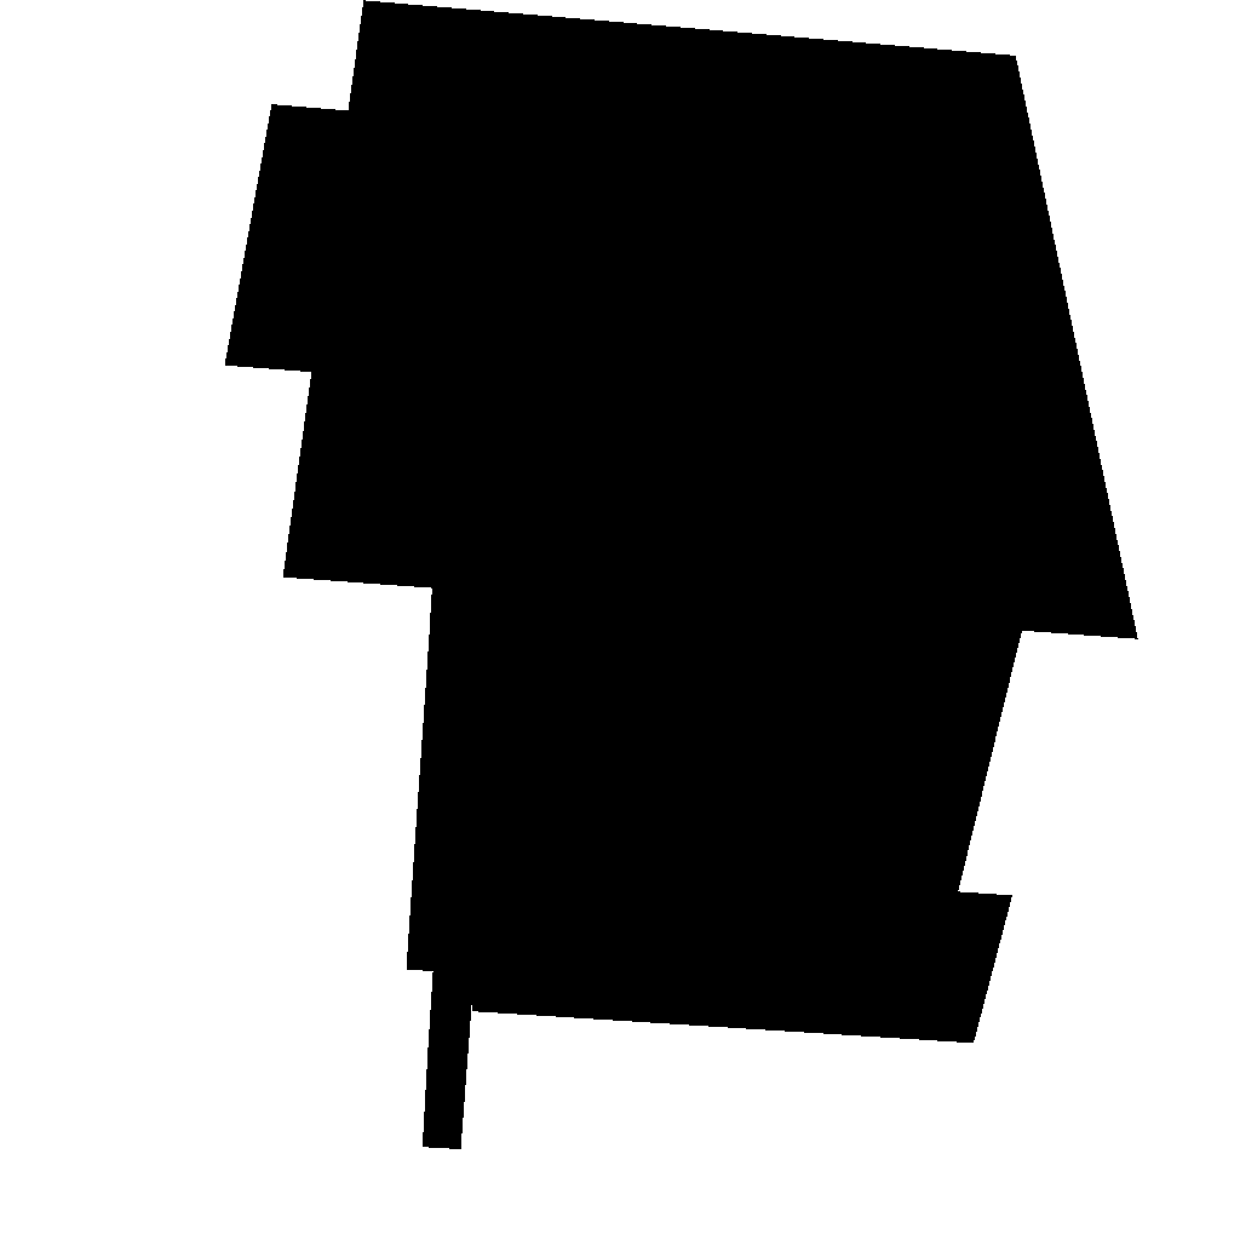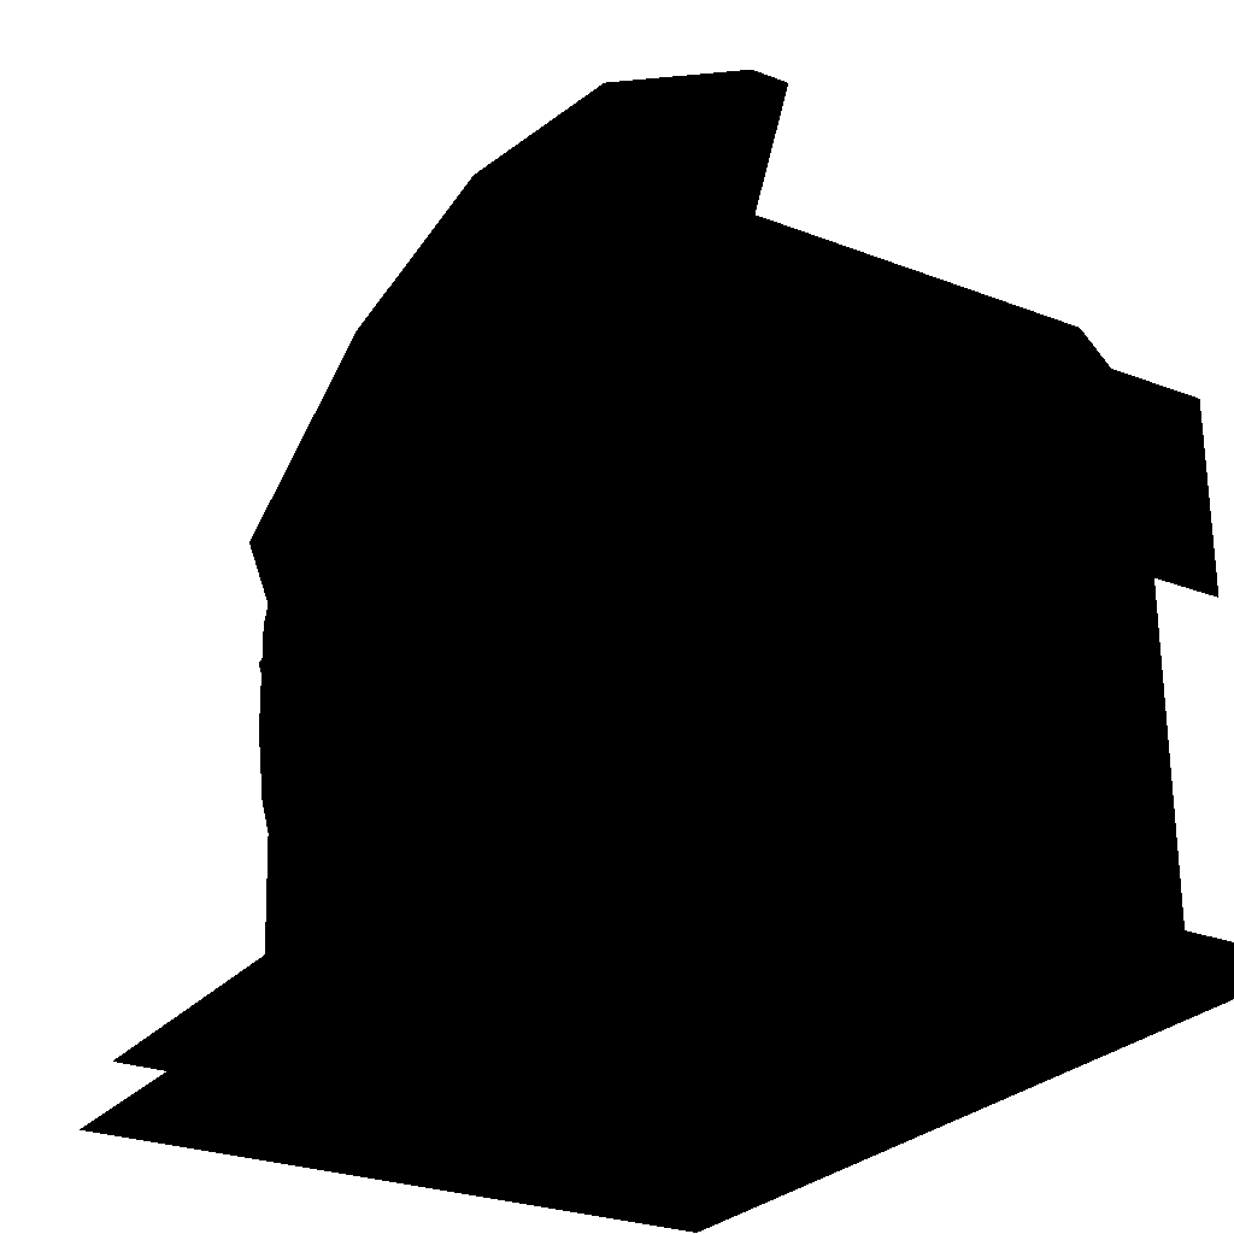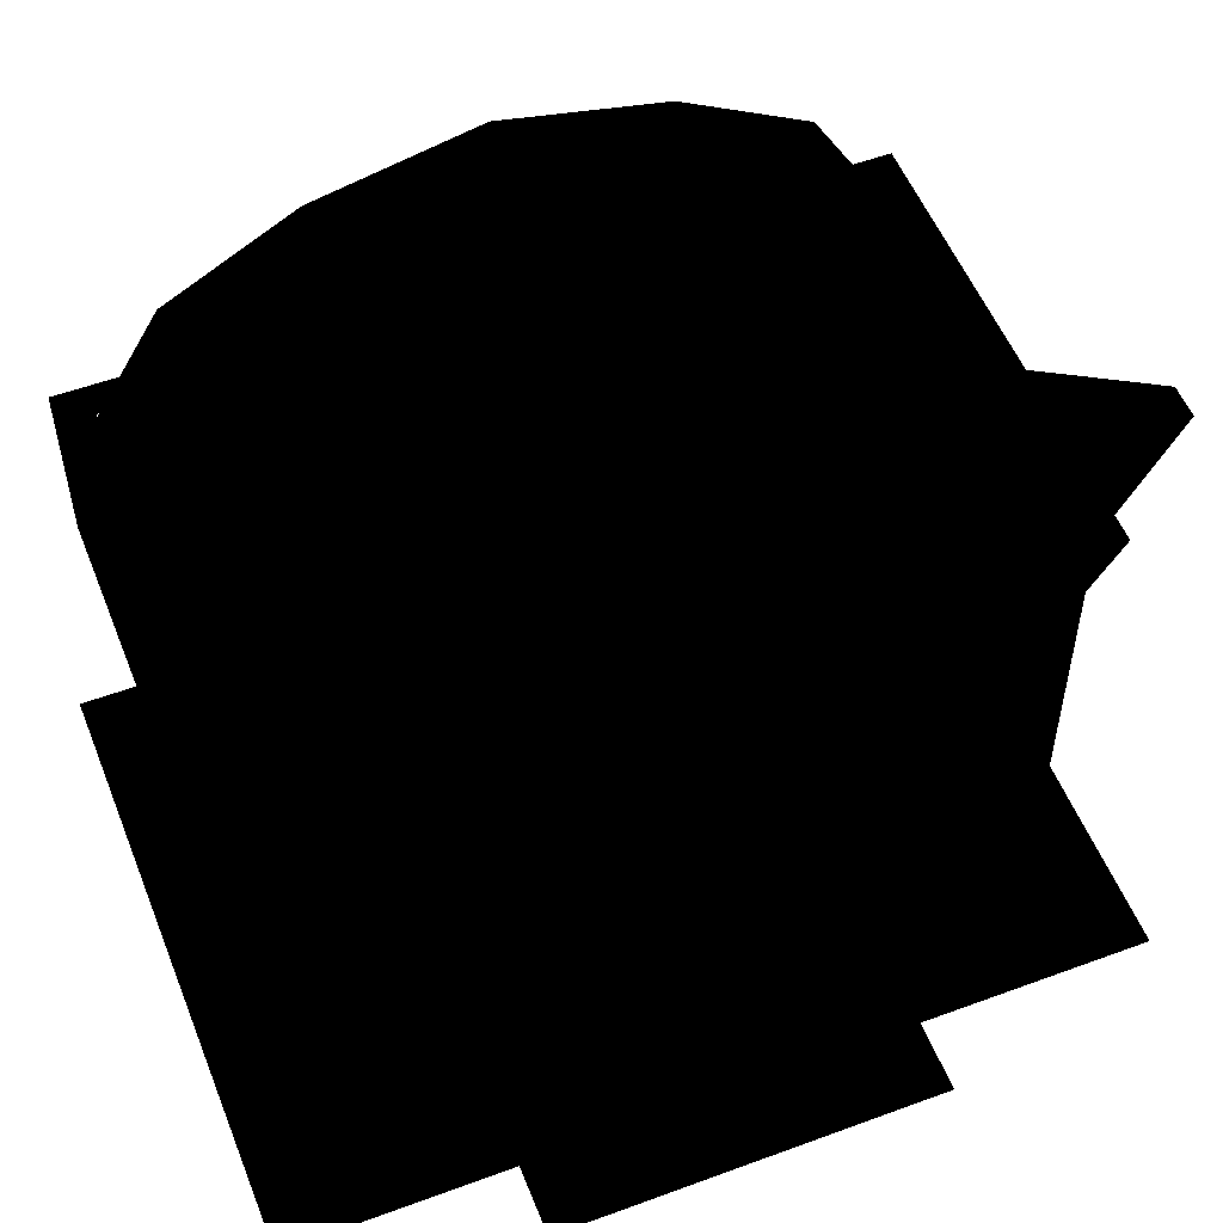
<metadata>
{"format":"obj","ext":"obj","renderer":"f3d","projection":"perspective","resolution":1024,"background":"white","views":[{"elev":-49.5,"azim":-5.4,"up":"+Z"},{"elev":-26.6,"azim":-31.1,"up":"+Y"},{"elev":53.8,"azim":-111.5,"up":"+Y"}]}
</metadata>
<code>
o polygon0
g polygon0
v 2.729 3.962 -3.248
v 0 3.962 -3.248
v 2.729 4.788 -2.748
v 0 4.788 -2.748
v 2.729 5.337 -1.748
v 0 5.337 -1.748
v 2.729 5.613 -0.4983
v 0 5.613 -0.4983
v 2.729 5.337 0.7517
v 0 5.337 0.7517
v 2.729 4.788 1.752
v 0 4.788 1.752
v 2.729 3.962 2.252
v 0 3.962 2.252
v -0.5 1.202 -2.782
v -0.6875 1.202 -2.782
v -0.5 2.182 -2.837
v -0.6875 2.182 -2.837
v -0.5 2.465 -2.965
v -0.6875 2.465 -2.965
v -0.5 2.933 -2.94
v -0.6875 2.933 -2.94
v -0.5 3.032 -3.083
v -0.6875 3.032 -3.083
v -0.5 3.845 -3.104
v -0.6875 3.845 -3.104
v -0.5 1.202 1.218
v -0.6875 1.202 1.218
v -0.5 2.182 1.163
v -0.6875 2.182 1.163
v -0.5 2.465 1.035
v -0.6875 2.465 1.035
v -0.5 2.933 1.06
v -0.6875 2.933 1.06
v -0.5 3.032 0.9175
v -0.6875 3.032 0.9175
v -0.5 3.845 0.8962
v -0.6875 3.845 0.8962
v -0.25 3.962 -0.5
v 0 3.962 -0.5
v -0.25 3.962 -3.5
v 0 3.962 -3.25
v 3 3.962 -3.5
v 2.75 3.962 -3.25
v 3 3.962 2.5
v 2.75 3.962 2.25
v -0.25 3.962 2.5
v 0 3.962 2.25
v -0.25 3.962 -0.5
v 0 3.962 -0.5
v -0.5 3.845 -3.104
v -0.6875 3.845 -3.104
v -0.5 4.207 -2.954
v -0.6875 4.207 -2.954
v -0.5 4.051 -2.542
v -0.6875 4.051 -2.542
v -0.5 4.226 -2.178
v -0.6875 4.226 -2.178
v -0.5 3.937 -1.896
v -0.6875 3.937 -1.896
v -0.8125 1.125 -1.375
v -0.8125 0.25 -1.375
v -1.062 1.125 -1
v -1.062 0.25 -1
v -1.156 1.125 -0.5
v -1.156 0.25 -0.5
v -1.062 1.125 0
v -1.062 0.25 0
v -0.8125 1.125 0.375
v -0.8125 0.25 0.375
v -0.6875 1.173 -2.18
v -0.5 1.173 -2.18
v -0.6875 2.146 -2.189
v -0.5 2.146 -2.189
v -0.6875 2.409 -1.915
v -0.5 2.409 -1.915
v -0.6875 2.961 -1.91
v -0.5 2.961 -1.91
v -0.6875 3.937 -1.896
v -0.5 3.937 -1.896
v -0.5 1.095 -1.979
v -0.6875 1.095 -1.979
v -0.5 0.4836 -2.005
v -0.6875 0.4836 -2.005
v -0.5 0.2739 -2.27
v -0.6875 0.2739 -2.27
v -0.5 0.3618 -2.868
v -0.6875 0.3618 -2.868
v -0.5 1.096 -3.05
v -0.6875 1.096 -3.05
v -0.6875 1.173 1.82
v -0.5 1.173 1.82
v -0.6875 2.146 1.811
v -0.5 2.146 1.811
v -0.6875 2.409 2.085
v -0.5 2.409 2.085
v -0.6875 2.961 2.09
v -0.5 2.961 2.09
v -0.6875 3.937 2.104
v -0.5 3.937 2.104
v -0.5 1.095 2.021
v -0.6875 1.095 2.021
v -0.5 0.4836 1.995
v -0.6875 0.4836 1.995
v -0.5 0.2739 1.73
v -0.6875 0.2739 1.73
v -0.5 0.3618 1.132
v -0.6875 0.3618 1.132
v -0.5 1.096 0.95
v -0.6875 1.096 0.95
v -0.5 3.845 0.8962
v -0.6875 3.845 0.8962
v -0.5 4.207 1.046
v -0.6875 4.207 1.046
v -0.5 4.051 1.458
v -0.6875 4.051 1.458
v -0.5 4.226 1.822
v -0.6875 4.226 1.822
v -0.5 3.937 2.104
v -0.6875 3.937 2.104
v -0.5 4.227 1.773
v -0.5 4.07 2.047
v -0.5 4.511 1.933
v -0.5 4.822 2.52
v -0.5 4.973 1.113
v -0.5 5.625 1.088
v -0.5 4.621 0.9614
v -0.5 4.653 0.8005
v -0.5 3.481 0.5
v -0.5 4.653 0.8005
v -0.5 3.55 0
v -0.5 4.811 0
v -0.5 3.55 -1
v -0.5 4.811 -1
v -0.5 3.481 -1.5
v -0.5 4.653 -1.801
v -0.5 2.375 -1.75
v -0.5 2.125 -1.5
v -0.5 2.375 -0.5
v -0.5 2.125 -0.5
v -0.5 2.375 0.75
v -0.5 2.125 0.499
v -0.25 0.25 2.5
v -0.25 3.962 2.5
v -0.25 0.25 -0.5
v -0.25 3.962 -0.5
v -0.25 0.25 -3.5
v -0.25 3.962 -3.5
v -0.5 4.811 -1
v -0.5 5.475 -1
v -0.5 4.653 -1.801
v -0.5 5.625 -2.088
v -0.5 4.621 -1.961
v -0.5 4.973 -2.113
v -0.5 4.973 -2.113
v -0.5 5.625 -2.088
v -0.5 4.506 -2.943
v -0.5 4.822 -3.52
v -0.5 4.222 -2.782
v -0.5 4.07 -3.047
v -0.5 1.125 0.499
v -0.5 2.125 0.499
v -0.5 1.125 -0.5
v -0.5 2.125 -0.5
v -0.5 1.125 -1.5
v -0.5 2.125 -1.5
v -0.6875 4.207 -2.954
v -0.6875 3.845 -3.104
v -0.6875 4.051 -2.542
v -0.6875 2.182 -2.837
v -0.6875 2.689 -2.544
v -0.6875 2.146 -2.189
v -0.6875 3.937 -1.896
v -0.6875 2.961 -1.91
v -0.6875 4.207 1.046
v -0.6875 3.845 0.8962
v -0.6875 4.051 1.458
v -0.6875 2.182 1.163
v -0.6875 2.689 1.456
v -0.6875 2.146 1.811
v -0.6875 3.937 2.104
v -0.6875 2.961 2.09
v -0.5 1.125 -1.5
v -0.8125 1.125 -1.375
v -0.5 1.125 -0.5
v -1.062 1.125 -1
v -1.156 1.125 -0.5
v -0.5 3.481 0.5
v -0.5 3.55 0
v -0.5 2.375 -0.5
v -0.5 3.55 -1
v -0.5 3.481 -1.5
v -1.156 1.125 -0.5
v -1.062 1.125 0
v -0.5 1.125 -0.5
v -0.8125 1.125 0.375
v -0.5 1.125 0.5
v -0.5 5.625 -2.088
v -0.5 5.475 -1
v -0.5 5.901 -0.5
v -0.5 5.475 0
v -0.5 5.625 1.088
v -2 0.125 1
v -0.25 0.125 -0.5
v -2 0.125 -2
v -0.25 0.125 -2
v 0 5.337 -1.748
v 0 3.962 -0.4983
v 0 5.613 -0.4983
v 0 5.337 0.7517
v -0.6875 0.2739 -2.27
v -0.6875 1.173 -2.18
v -0.6875 0.3618 -2.868
v -0.6875 1.096 -3.05
v -0.6875 2.689 -2.544
v -0.6875 3.937 -1.896
v -0.6875 4.051 -2.542
v -0.6875 4.226 -2.178
v -0.6875 2.933 -2.94
v -0.6875 2.465 -2.965
v -0.6875 3.032 -3.083
v -0.6875 3.845 -3.104
v -0.6875 0.2739 1.73
v -0.6875 1.173 1.82
v -0.6875 0.3618 1.132
v -0.6875 1.096 0.95
v -0.25 5.625 1.088
v -0.25 4.07 -0.5
v -0.25 5.901 -0.5
v -0.25 5.625 -2.088
v -0.6875 2.689 1.456
v -0.6875 3.937 2.104
v -0.6875 4.051 1.458
v -0.6875 4.226 1.822
v -0.6875 2.933 1.06
v -0.6875 2.465 1.035
v -0.6875 3.032 0.9175
v -0.6875 3.845 0.8962
v -0.5 4.811 0
v -0.5 4.653 0.8005
v -0.5 5.625 1.088
v -0.5 5.475 0
v -0.5 2.863 2.019
v -0.5 3.929 2.315
v -0.5 4.07 2.047
v -0.5 3.275 1.25
v -0.5 2.125 -1.5
v -0.5 2.375 -1.75
v -0.5 0.25 -1.75
v -0.5 1.125 -1.5
v -0.625 3.125 -1.25
v -0.625 3.125 0.25
v -0.625 5.125 0.25
v -0.625 5.125 -1.25
v -0.5 0.25 0.75
v -0.5 2.375 0.75
v -0.5 2.125 0.499
v -0.5 1.125 0.499
v -0.5 2.375 0.75
v -0.5 0.25 0.75
v -0.5 0.25 2.019
v -0.5 2.863 2.019
v -0.5 1.125 -1.5
v -0.5 0.25 -1.5
v -0.8125 0.25 -1.375
v -0.8125 1.125 -1.375
v -0.8125 1.125 0.375
v -0.8125 0.25 0.375
v -0.5 0.25 0.5
v -0.5 1.125 0.5
v 0.55 0.25 -3.5
v 0.55 2.863 -3.5
v 0.75 2.587 -3.5
v 0.75 0.25 -3.5
v 0.55 2.863 2.5
v 0.55 0.25 2.5
v 0.75 0.25 2.5
v 0.75 2.587 2.5
v -0.6875 1.173 1.82
v -0.6875 1.095 2.021
v -0.5 1.095 2.021
v -0.5 1.173 1.82
v -0.5 2.863 -3.019
v -0.5 0.25 -3.019
v -0.5 0.25 -1.75
v -0.5 2.375 -1.75
v -0.5 2.863 -3.019
v -0.25 2.863 -3.019
v -0.25 0.25 -3.019
v -0.5 0.25 -3.019
v 3 2.863 2.5
v 0.55 2.863 2.5
v 0.75 2.587 2.5
v 3 2.587 2.5
v 3 2.863 -3.5
v 0.55 2.863 -3.5
v -0.25 3.962 -3.5
v 3 3.962 -3.5
v -0.6875 2.182 1.163
v -0.6875 1.202 1.218
v -0.6875 1.173 1.82
v -0.6875 2.146 1.811
v -0.6875 1.173 1.82
v -0.6875 0.2739 1.73
v -0.6875 0.4836 1.995
v -0.6875 1.095 2.021
v -0.25 3.929 2.315
v -0.5 3.929 2.315
v -0.5 3.783 2.576
v -0.25 3.783 2.576
v -0.5 3.783 -3.576
v -0.5 3.932 -3.304
v -0.25 3.932 -3.304
v -0.25 3.783 -3.576
v -0.5 2.863 -3.019
v -0.5 3.783 -3.576
v -0.25 3.783 -3.576
v -0.25 2.863 -3.019
v -0.25 2.863 2.019
v -0.5 2.863 2.019
v -0.5 0.25 2.019
v -0.25 0.25 2.019
v -0.5 3.275 -2.25
v -0.5 4.07 -3.047
v -0.5 3.932 -3.304
v -0.5 2.863 -3.019
v -0.5 3.275 1.25
v -0.5 4.227 1.773
v -0.5 4.621 0.9614
v -0.5 3.481 0.5
v -0.5 4.621 0.9614
v -0.5 4.227 1.773
v -0.5 4.511 1.933
v -0.5 4.973 1.113
v -0.5 4.222 -2.782
v -0.5 4.621 -1.961
v -0.5 4.973 -2.113
v -0.5 4.506 -2.943
v -0.5 4.811 -1
v -0.5 4.811 0
v -0.5 5.475 0
v -0.5 5.475 -1
v -0.6875 1.096 0.95
v -0.6875 1.202 1.218
v -0.5 1.202 1.218
v -0.5 1.096 0.95
v -0.5 3.783 2.576
v -0.5 2.863 2.019
v -0.25 2.863 2.019
v -0.25 3.783 2.576
v -0.25 3.962 -3.5
v 0.55 2.863 -3.5
v 0.55 0.25 -3.5
v -0.25 0.25 -3.5
v -0.25 3.962 2.5
v 0.55 2.863 2.5
v 3 2.863 2.5
v 3 3.962 2.5
v 0.75 2.587 -3.5
v 0.55 2.863 -3.5
v 3 2.863 -3.5
v 3 2.587 -3.5
v -0.25 3.962 2.5
v -0.25 0.25 2.5
v 0.55 0.25 2.5
v 0.55 2.863 2.5
v -0.25 5.625 -2.088
v -0.25 4.07 -0.5
v -0.25 4.07 -3.047
v -0.25 4.822 -3.52
v 0 4.788 -2.748
v 0 3.962 -3.248
v 0 3.962 -0.4983
v 0 5.337 -1.748
v -0.25 4.07 -0.5
v -0.25 5.625 1.088
v -0.25 4.822 2.52
v -0.25 4.07 2.047
v 0 3.962 -0.4983
v 0 3.962 2.252
v 0 4.788 1.752
v 0 5.337 0.7517
v 0 3.962 -3.248
v 2.729 3.962 -3.248
v 2.729 0.25 -3.248
v 0 0.25 -3.248
v 0 0.25 2.252
v 2.729 0.25 2.252
v 2.729 3.962 2.252
v 0 3.962 2.252
v -0.6875 1.173 -2.18
v -0.6875 1.095 -1.979
v -0.5 1.095 -1.979
v -0.5 1.173 -2.18
v -0.6875 1.096 -3.05
v -0.6875 1.202 -2.782
v -0.5 1.202 -2.782
v -0.5 1.096 -3.05
v -0.6875 2.182 -2.837
v -0.6875 1.202 -2.782
v -0.6875 1.173 -2.18
v -0.6875 2.146 -2.189
v -0.6875 1.173 -2.18
v -0.6875 0.2739 -2.27
v -0.6875 0.4836 -2.005
v -0.6875 1.095 -1.979
v -0.5 4.621 -1.961
v -0.5 4.222 -2.782
v -0.5 3.275 -2.25
v -0.5 3.481 -1.5
v -0.5 3.275 1.25
v -0.5 2.375 -0.5
v -0.5 2.375 0.75
v -0.5 2.375 -0.5
v -0.5 3.275 -2.25
v -0.5 2.375 -1.75
v -0.5 2.375 -0.5
v -0.5 3.481 -1.5
v -0.5 3.275 -2.25
v -0.5 3.275 1.25
v -0.5 3.481 0.5
v -0.5 2.375 -0.5
v -0.5 3.275 1.25
v -0.5 2.375 0.75
v -0.5 2.863 2.019
v -2 0.125 1
v -0.25 0.125 1
v -0.25 0.125 -0.5
v -0.5 3.275 1.25
v -0.5 4.07 2.047
v -0.5 4.227 1.773
v -0.5 2.863 -3.019
v -0.5 3.932 -3.304
v -0.5 3.783 -3.576
v -0.6875 1.202 -2.782
v -0.6875 1.096 -3.05
v -0.6875 1.173 -2.18
v -0.5 3.481 -1.5
v -0.5 4.653 -1.801
v -0.5 4.621 -1.961
v -0.5 4.621 0.9614
v -0.5 4.653 0.8005
v -0.5 3.481 0.5
v -0.6875 2.409 -1.915
v -0.6875 2.961 -1.91
v -0.6875 2.146 -2.189
v -0.5 3.783 2.576
v -0.5 3.929 2.315
v -0.5 2.863 2.019
v -0.6875 2.182 -2.837
v -0.6875 3.845 -3.104
v -0.6875 2.465 -2.965
v -0.5 3.275 -2.25
v -0.5 4.222 -2.782
v -0.5 4.07 -3.047
v -0.6875 1.202 1.218
v -0.6875 1.096 0.95
v -0.6875 1.173 1.82
v -0.5 0.25 0.75
v -0.5 1.125 0.499
v -0.5 0.25 0.499
v -0.5 1.125 -1.5
v -0.5 0.25 -1.75
v -0.5 0.25 -1.5
v -0.6875 2.409 2.085
v -0.6875 2.961 2.09
v -0.6875 2.146 1.811
v -0.5 2.375 -1.75
v -0.5 3.275 -2.25
v -0.5 2.863 -3.019
v -0.6875 2.182 1.163
v -0.6875 3.845 0.8962
v -0.6875 2.465 1.035
f 1 2 3
f 2 4 3
f 3 4 5
f 4 6 5
f 5 6 7
f 6 8 7
f 7 8 9
f 8 10 9
f 9 10 11
f 10 12 11
f 11 12 13
f 12 14 13
f 15 16 17
f 16 18 17
f 17 18 19
f 18 20 19
f 19 20 21
f 20 22 21
f 21 22 23
f 22 24 23
f 23 24 25
f 24 26 25
f 27 28 29
f 28 30 29
f 29 30 31
f 30 32 31
f 31 32 33
f 32 34 33
f 33 34 35
f 34 36 35
f 35 36 37
f 36 38 37
f 39 40 41
f 40 42 41
f 41 42 43
f 42 44 43
f 43 44 45
f 44 46 45
f 45 46 47
f 46 48 47
f 47 48 49
f 48 50 49
f 51 52 53
f 52 54 53
f 53 54 55
f 54 56 55
f 55 56 57
f 56 58 57
f 57 58 59
f 58 60 59
f 61 62 63
f 62 64 63
f 63 64 65
f 64 66 65
f 65 66 67
f 66 68 67
f 67 68 69
f 68 70 69
f 71 72 73
f 72 74 73
f 73 74 75
f 74 76 75
f 75 76 77
f 76 78 77
f 77 78 79
f 78 80 79
f 81 82 83
f 82 84 83
f 83 84 85
f 84 86 85
f 85 86 87
f 86 88 87
f 87 88 89
f 88 90 89
f 91 92 93
f 92 94 93
f 93 94 95
f 94 96 95
f 95 96 97
f 96 98 97
f 97 98 99
f 98 100 99
f 101 102 103
f 102 104 103
f 103 104 105
f 104 106 105
f 105 106 107
f 106 108 107
f 107 108 109
f 108 110 109
f 111 112 113
f 112 114 113
f 113 114 115
f 114 116 115
f 115 116 117
f 116 118 117
f 117 118 119
f 118 120 119
f 121 122 123
f 122 124 123
f 123 124 125
f 124 126 125
f 125 126 127
f 126 128 127
f 129 130 131
f 130 132 131
f 131 132 133
f 132 134 133
f 133 134 135
f 134 136 135
f 137 138 139
f 138 140 139
f 139 140 141
f 140 142 141
f 143 144 145
f 144 146 145
f 145 146 147
f 146 148 147
f 149 150 151
f 150 152 151
f 151 152 153
f 152 154 153
f 155 156 157
f 156 158 157
f 157 158 159
f 158 160 159
f 161 162 163
f 162 164 163
f 163 164 165
f 164 166 165
f 167 168 169
f 168 170 169
f 169 170 171
f 170 172 171
f 171 172 173
f 172 174 173
f 175 176 177
f 176 178 177
f 177 178 179
f 178 180 179
f 179 180 181
f 180 182 181
f 183 184 185
f 184 186 185
f 185 186 187
f 188 189 190
f 189 191 190
f 190 191 192
f 193 194 195
f 194 196 195
f 195 196 197
f 198 199 200
f 199 201 200
f 200 201 202
f 203 204 205
f 204 206 205
f 207 208 209
f 208 210 209
f 211 212 213
f 212 214 213
f 215 216 217
f 216 218 217
f 219 220 221
f 220 222 221
f 223 224 225
f 224 226 225
f 227 228 229
f 228 230 229
f 231 232 233
f 232 234 233
f 235 236 237
f 236 238 237
f 239 240 241
f 241 242 239
f 243 244 245
f 245 246 243
f 247 248 249
f 249 250 247
f 251 252 253
f 253 254 251
f 255 256 257
f 257 258 255
f 259 260 261
f 261 262 259
f 263 264 265
f 265 266 263
f 267 268 269
f 269 270 267
f 271 272 273
f 273 274 271
f 275 276 277
f 277 278 275
f 279 280 281
f 281 282 279
f 283 284 285
f 285 286 283
f 287 288 289
f 289 290 287
f 291 292 293
f 293 294 291
f 295 296 297
f 297 298 295
f 299 300 301
f 301 302 299
f 303 304 305
f 305 306 303
f 307 308 309
f 309 310 307
f 311 312 313
f 313 314 311
f 315 316 317
f 317 318 315
f 319 320 321
f 321 322 319
f 323 324 325
f 325 326 323
f 327 328 329
f 329 330 327
f 331 332 333
f 333 334 331
f 335 336 337
f 337 338 335
f 339 340 341
f 341 342 339
f 343 344 345
f 345 346 343
f 347 348 349
f 349 350 347
f 351 352 353
f 353 354 351
f 355 356 357
f 357 358 355
f 359 360 361
f 361 362 359
f 363 364 365
f 365 366 363
f 367 368 369
f 369 370 367
f 371 372 373
f 373 374 371
f 375 376 377
f 377 378 375
f 379 380 381
f 381 382 379
f 383 384 385
f 385 386 383
f 387 388 389
f 389 390 387
f 391 392 393
f 393 394 391
f 395 396 397
f 397 398 395
f 399 400 401
f 401 402 399
f 403 404 405
f 405 406 403
f 407 408 409
f 409 410 407
f 411 412 413
f 414 415 416
f 417 418 419
f 420 421 422
f 423 424 425
f 426 427 428
f 429 430 431
f 432 433 434
f 435 436 437
f 438 439 440
f 441 442 443
f 444 445 446
f 447 448 449
f 450 451 452
f 453 454 455
f 456 457 458
f 459 460 461
f 462 463 464
f 465 466 467
f 468 469 470
f 471 472 473
o polygon1
g polygon1
v -0.25 4.894 2.842
v -0.25 4.822 2.52
v -0.25 5.833 1.201
v -0.25 5.625 1.088
v -0.25 6.147 -0.5
v -0.25 5.901 -0.5
v -0.25 5.833 -2.202
v -0.25 5.625 -2.088
v -0.25 4.894 -3.866
v -0.25 4.822 -3.52
v -0.5 4.894 2.842
v -0.25 4.894 2.842
v -0.5 5.833 1.201
v -0.25 5.833 1.201
v -0.5 6.147 -0.5
v -0.25 6.147 -0.5
v -0.5 5.833 -2.202
v -0.25 5.833 -2.202
v -0.5 4.894 -3.866
v -0.25 4.894 -3.866
v -0.5 4.822 2.52
v -0.5 4.894 2.842
v -0.5 5.625 1.088
v -0.5 5.833 1.201
v -0.5 5.901 -0.5
v -0.5 6.147 -0.5
v -0.5 5.625 -2.088
v -0.5 5.833 -2.202
v -0.5 4.822 -3.52
v -0.5 4.894 -3.866
v -0.5 3.929 2.315
v -0.25 3.929 2.315
v -0.25 4.894 2.842
v -0.5 4.894 2.842
v -0.5 4.822 2.52
v -0.5 4.07 2.047
v -0.5 3.929 2.315
v -0.5 4.894 2.842
v -0.25 4.822 -3.52
v -0.25 4.07 -3.047
v -0.25 3.932 -3.304
v -0.25 4.894 -3.866
v -0.25 3.932 -3.304
v -0.5 3.932 -3.304
v -0.5 4.894 -3.866
v -0.25 4.894 -3.866
v -0.25 3.929 2.315
v -0.25 4.07 2.047
v -0.25 4.822 2.52
v -0.25 4.894 2.842
v -0.5 3.932 -3.304
v -0.5 4.07 -3.047
v -0.5 4.822 -3.52
v -0.5 4.894 -3.866
f 474 475 476
f 475 477 476
f 476 477 478
f 477 479 478
f 478 479 480
f 479 481 480
f 480 481 482
f 481 483 482
f 484 485 486
f 485 487 486
f 486 487 488
f 487 489 488
f 488 489 490
f 489 491 490
f 490 491 492
f 491 493 492
f 494 495 496
f 495 497 496
f 496 497 498
f 497 499 498
f 498 499 500
f 499 501 500
f 500 501 502
f 501 503 502
f 504 505 506
f 506 507 504
f 508 509 510
f 510 511 508
f 512 513 514
f 514 515 512
f 516 517 518
f 518 519 516
f 520 521 522
f 522 523 520
f 524 525 526
f 526 527 524
o polygon2
g polygon2
v -1.5 0.25 -3.75
v -1.5 0.25 2.75
v 1 0.25 -1.5
v 1 0.25 0.25
v 3.25 0.25 -3.75
v 3.25 0.25 2.75
v 1 0.25 -1.5
v 3.25 0.25 -3.75
v -1.5 0.25 -3.75
v -1.5 0.25 2.75
v 3.25 0.25 2.75
v 1 0.25 0.25
f 528 529 530
f 529 531 530
f 530 531 532
f 531 533 532
f 534 535 536
f 537 538 539

</code>
